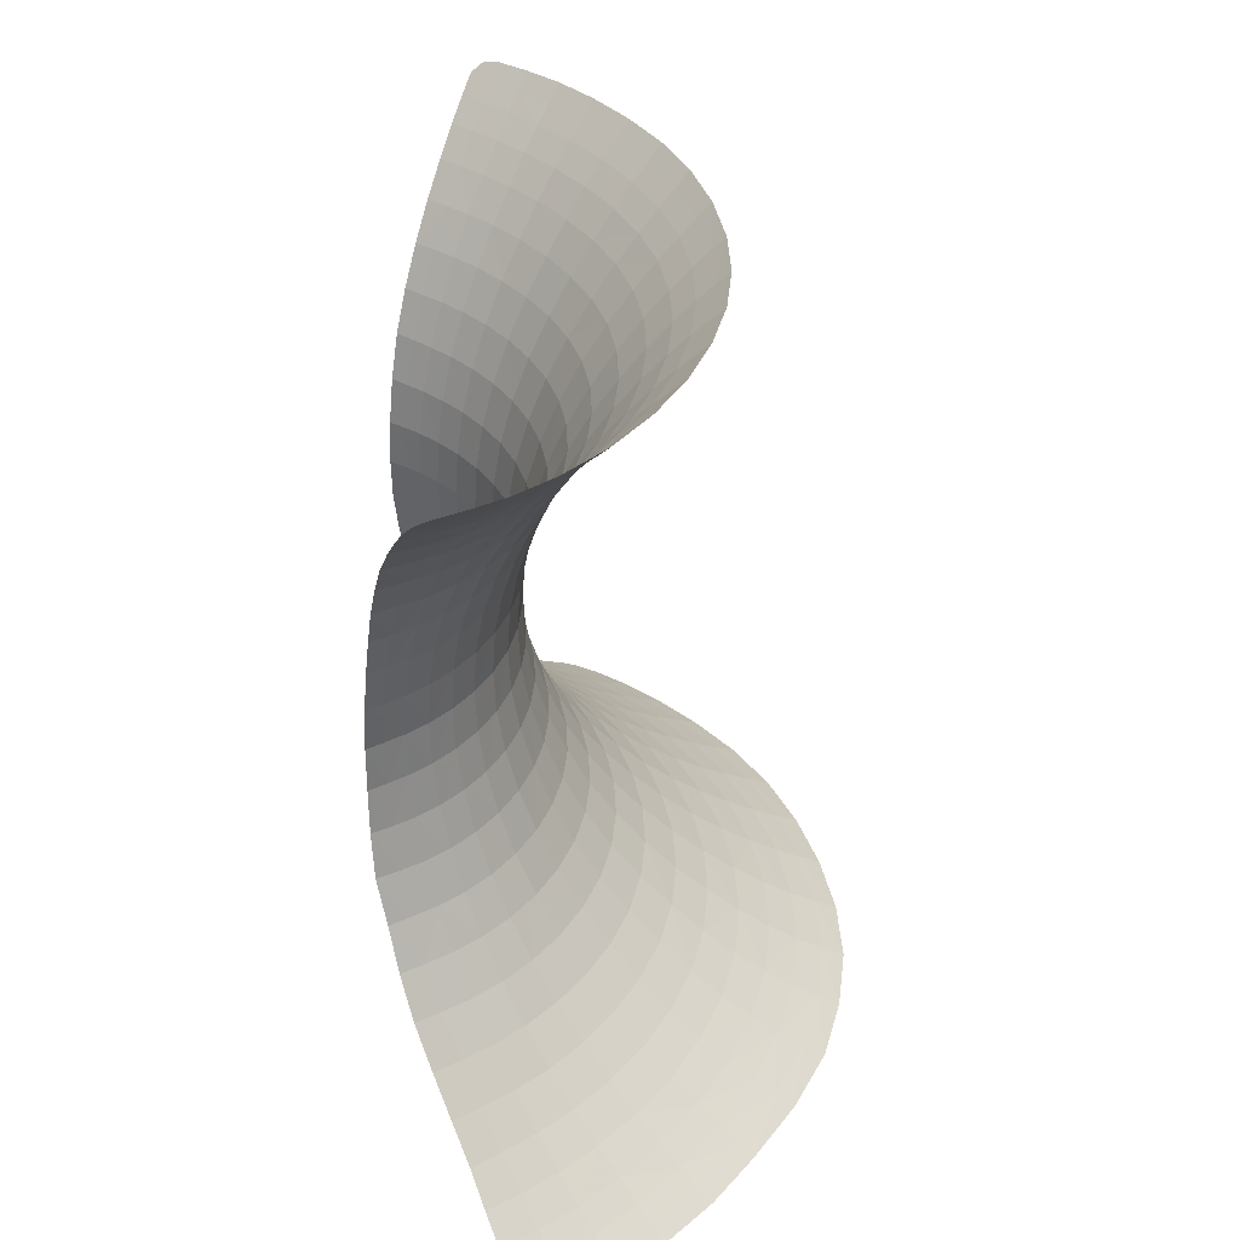
<metadata>
{"format":"obj","ext":"obj","renderer":"f3d","projection":"perspective","resolution":1024,"background":"white","views":[{"elev":36.3,"azim":87.7,"up":"+Y"}]}
</metadata>
<code>
v 1.597 1.284 0.7631
v 0.5118 1.256 0.7141
v 1.636 0.1686 0.6568
v 0.3384 0.1467 0.5981
v 1.58 1.282 0.7331
v 1.562 1.263 0.7418
v 1.595 1.276 0.7812
v 0.5153 1.244 0.7299
v 0.5356 1.242 0.7019
v 0.5212 1.26 0.6927
v 1.632 0.1793 0.6779
v 1.606 0.1811 0.6388
v 1.621 0.1648 0.6232
v 0.3472 0.1406 0.5689
v 0.3739 0.1627 0.5884
v 0.3453 0.1587 0.6203
v 0.4054 0.1898 0.612
v 0.3756 0.1847 0.6431
v 0.4421 0.2234 0.6392
v 0.4159 0.2208 0.6713
v 0.4803 0.2604 0.6663
v 0.4536 0.2557 0.6945
v 0.5198 0.3019 0.694
v 0.4963 0.2991 0.7216
v 0.5594 0.3482 0.7219
v 0.5426 0.3521 0.7528
v 0.595 0.395 0.7464
v 0.5802 0.4 0.7759
v 0.6263 0.4422 0.7673
v 0.6103 0.4429 0.792
v 0.6542 0.4924 0.7859
v 0.6389 0.492 0.8083
v 0.6785 0.5462 0.8023
v 0.6644 0.5468 0.8235
v 0.6978 0.6019 0.8152
v 0.6843 0.6014 0.8347
v 0.7123 0.6603 0.825
v 0.6996 0.6623 0.8446
v 0.7211 0.7195 0.8309
v 0.7086 0.7214 0.8499
v 0.724 0.7782 0.8325
v 0.7118 0.7784 0.8508
v 0.721 0.8372 0.83
v 0.7086 0.8376 0.8484
v 0.7117 0.8966 0.8236
v 0.6984 0.8981 0.843
v 0.6965 0.9548 0.8134
v 0.6819 0.9569 0.8343
v 0.6764 1.01 0.7994
v 0.6613 1.012 0.8217
v 0.6526 1.063 0.7829
v 0.6368 1.064 0.8064
v 0.6267 1.111 0.7646
v 0.6099 1.112 0.7896
v 0.6003 1.154 0.7459
v 0.5823 1.155 0.7721
v 0.5754 1.191 0.7286
v 0.556 1.193 0.7559
v 0.5534 1.22 0.7137
v 0.5329 1.222 0.7412
v 0.5991 1.189 0.698
v 0.5782 1.218 0.6818
v 0.5607 1.241 0.6686
v 0.6109 1.216 0.6454
v 0.5944 1.239 0.6301
v 0.5806 1.259 0.6169
v 0.5458 1.26 0.6581
v 0.6383 1.237 0.5893
v 0.6257 1.257 0.5745
v 0.6916 1.236 0.549
v 0.6807 1.256 0.5332
v 0.7534 1.235 0.5125
v 0.7438 1.255 0.496
v 0.8223 1.234 0.4826
v 0.8145 1.253 0.4656
v 0.8975 1.233 0.4615
v 0.8936 1.252 0.444
v 0.9758 1.232 0.4507
v 0.9769 1.251 0.4328
v 1.054 1.231 0.4504
v 1.058 1.25 0.4326
v 1.131 1.23 0.4611
v 1.136 1.249 0.4435
v 1.205 1.228 0.4819
v 1.209 1.247 0.4645
v 1.275 1.227 0.5123
v 1.282 1.245 0.4954
v 1.344 1.228 0.5512
v 1.351 1.245 0.5352
v 1.409 1.232 0.5974
v 1.422 1.25 0.5843
v 1.468 1.239 0.6472
v 1.489 1.26 0.6384
v 1.52 1.25 0.6966
v 1.541 1.271 0.6894
v 1.446 1.215 0.659
v 1.495 1.226 0.7061
v 1.537 1.239 0.7511
v 1.467 1.195 0.7187
v 1.507 1.207 0.7621
v 1.542 1.221 0.803
v 1.574 1.253 0.7931
v 1.473 1.169 0.775
v 1.505 1.181 0.814
v 1.437 1.124 0.7889
v 1.466 1.134 0.825
v 1.402 1.072 0.8022
v 1.426 1.08 0.8344
v 1.369 1.016 0.8145
v 1.389 1.022 0.8431
v 1.341 0.957 0.8252
v 1.358 0.9602 0.85
v 1.321 0.8965 0.834
v 1.335 0.8983 0.8565
v 1.308 0.8355 0.8401
v 1.322 0.8365 0.8616
v 1.303 0.7746 0.8429
v 1.316 0.7753 0.8645
v 1.305 0.7143 0.8424
v 1.318 0.7151 0.8649
v 1.313 0.6556 0.8392
v 1.327 0.6572 0.8642
v 1.327 0.5981 0.8328
v 1.343 0.6005 0.8606
v 1.346 0.541 0.8211
v 1.361 0.5417 0.8482
v 1.37 0.4859 0.8063
v 1.387 0.4869 0.8365
v 1.398 0.4328 0.7875
v 1.416 0.4339 0.8207
v 1.429 0.3825 0.7657
v 1.449 0.3829 0.8002
v 1.463 0.3361 0.7425
v 1.485 0.3359 0.7788
v 1.498 0.2941 0.7193
v 1.521 0.2934 0.7579
v 1.532 0.2574 0.6976
v 1.558 0.2566 0.7406
v 1.562 0.2265 0.6778
v 1.591 0.2253 0.7243
v 1.587 0.2011 0.6577
v 1.616 0.1986 0.7006
v 1.551 0.2028 0.609
v 1.571 0.1831 0.5929
v 1.527 0.2276 0.6285
v 1.484 0.2285 0.5768
v 1.506 0.2039 0.5555
v 1.499 0.2582 0.6513
v 1.459 0.2589 0.6024
v 1.408 0.2593 0.5532
v 1.43 0.2288 0.5244
v 1.468 0.2946 0.6763
v 1.431 0.295 0.6305
v 1.384 0.2953 0.5846
v 1.328 0.2956 0.5412
v 1.348 0.2595 0.5065
v 1.402 0.3361 0.6596
v 1.359 0.3362 0.6168
v 1.307 0.3365 0.5766
v 1.248 0.3369 0.5414
v 1.264 0.2958 0.5032
v 1.333 0.3815 0.6483
v 1.285 0.3816 0.6109
v 1.231 0.382 0.5783
v 1.171 0.3826 0.5524
v 1.183 0.3374 0.5133
v 1.265 0.4303 0.6428
v 1.215 0.4306 0.6126
v 1.159 0.4312 0.5886
v 1.099 0.4321 0.572
v 1.106 0.3835 0.5345
v 1.2 0.4822 0.643
v 1.148 0.4827 0.6207
v 1.093 0.4834 0.6053
v 1.036 0.4844 0.5975
v 1.037 0.4332 0.5637
v 1.139 0.5367 0.6479
v 1.088 0.5373 0.6335
v 1.034 0.5381 0.6262
v 0.9798 0.539 0.6264
v 0.9774 0.4856 0.5978
v 1.083 0.5932 0.6561
v 1.033 0.5938 0.6492
v 0.9819 0.5946 0.6493
v 0.9315 0.5955 0.6563
v 0.9263 0.5401 0.6339
v 1.032 0.6512 0.6661
v 0.9837 0.6518 0.6661
v 0.9356 0.6526 0.6728
v 0.8894 0.6535 0.6858
v 0.8831 0.5964 0.67
v 0.985 0.7104 0.6765
v 0.9384 0.7111 0.683
v 0.8935 0.7119 0.6955
v 0.8517 0.7128 0.7135
v 0.8464 0.6544 0.7043
v 0.9398 0.7705 0.6862
v 0.8953 0.7712 0.6987
v 0.8539 0.7721 0.7164
v 0.8168 0.7731 0.7383
v 0.8143 0.7138 0.7356
v 0.8947 0.8309 0.6949
v 0.8528 0.8317 0.7128
v 0.8152 0.8327 0.735
v 0.7828 0.8338 0.7596
v 0.7849 0.7742 0.7627
v 0.8484 0.891 0.7026
v 0.8095 0.8919 0.7254
v 0.776 0.8929 0.7508
v 0.7487 0.894 0.7768
v 0.7564 0.835 0.7848
v 0.7998 0.9498 0.7101
v 0.7647 0.9508 0.7367
v 0.7359 0.9519 0.7639
v 0.7136 0.9532 0.7899
v 0.7277 0.8953 0.8015
v 0.7492 1.006 0.718
v 0.7185 1.008 0.7469
v 0.6946 1.009 0.7745
v 0.6978 1.06 0.7269
v 0.6721 1.062 0.7563
v 0.6751 1.108 0.7053
v 0.6475 1.11 0.7365
v 0.652 1.151 0.6836
v 0.6226 1.153 0.7165
v 0.6303 1.187 0.6634
v 0.6899 1.149 0.6485
v 0.6705 1.185 0.6263
v 0.6531 1.214 0.6063
v 0.7196 1.184 0.5893
v 0.7045 1.213 0.5675
v 0.7765 1.183 0.5557
v 0.7643 1.212 0.5322
v 0.8398 1.182 0.5281
v 0.8307 1.211 0.5032
v 0.9073 1.182 0.5087
v 0.902 1.21 0.4829
v 0.9775 1.181 0.4987
v 0.9761 1.21 0.4723
v 1.049 1.18 0.4984
v 1.051 1.209 0.4721
v 1.119 1.179 0.5082
v 1.125 1.207 0.4824
v 1.188 1.177 0.5274
v 1.197 1.206 0.5026
v 1.254 1.177 0.5553
v 1.266 1.205 0.532
v 1.315 1.177 0.5904
v 1.331 1.206 0.5693
v 1.371 1.18 0.6308
v 1.392 1.209 0.6125
v 1.422 1.186 0.6743
v 1.349 1.145 0.6518
v 1.395 1.15 0.6923
v 1.437 1.158 0.734
v 1.368 1.107 0.7122
v 1.405 1.114 0.7508
v 1.341 1.059 0.7323
v 1.374 1.065 0.7677
v 1.316 1.006 0.7513
v 1.345 1.011 0.7836
v 1.295 0.9501 0.7677
v 1.321 0.9534 0.7974
v 1.279 0.8917 0.7803
v 1.303 0.894 0.8082
v 1.269 0.8319 0.7884
v 1.291 0.8337 0.8153
v 1.265 0.7717 0.7916
v 1.287 0.7731 0.8183
v 1.266 0.7117 0.7899
v 1.288 0.713 0.8171
v 1.273 0.6525 0.7835
v 1.296 0.6539 0.8121
v 1.285 0.5945 0.7726
v 1.308 0.596 0.8032
v 1.301 0.538 0.7574
v 1.326 0.5394 0.7901
v 1.321 0.4833 0.7379
v 1.349 0.4845 0.7729
v 1.346 0.4309 0.7145
v 1.375 0.4317 0.7518
v 1.373 0.3817 0.688
v 1.405 0.382 0.7279
v 1.436 0.3361 0.7023
v 1.309 0.4304 0.6774
v 1.287 0.4825 0.7033
v 1.247 0.4821 0.671
v 1.269 0.537 0.7251
v 1.231 0.5365 0.695
v 1.187 0.5364 0.6688
v 1.219 0.5928 0.714
v 1.177 0.5926 0.6894
v 1.132 0.5928 0.6697
v 1.17 0.6505 0.7044
v 1.127 0.6504 0.6856
v 1.081 0.6507 0.6727
v 1.124 0.7093 0.6954
v 1.079 0.7095 0.6828
v 1.032 0.7098 0.6764
v 1.079 0.769 0.6861
v 1.033 0.7693 0.6798
v 0.986 0.7698 0.6798
v 1.034 0.829 0.6758
v 0.9864 0.8296 0.6758
v 0.9397 0.8302 0.6823
v 0.9864 0.8888 0.6644
v 0.9381 0.8894 0.6711
v 0.8917 0.8901 0.6841
v 0.935 0.9474 0.6529
v 0.8862 0.9481 0.6666
v 0.8407 0.9488 0.6861
v 0.8787 1.004 0.6434
v 0.8303 1.004 0.6642
v 0.7867 1.005 0.6897
v 0.8177 1.057 0.6383
v 0.771 1.058 0.6657
v 0.7308 1.059 0.6961
v 0.7538 1.105 0.6398
v 0.7105 1.107 0.6723
v 0.7362 1.148 0.6138
v 0.804 1.104 0.6103
v 0.7899 1.147 0.5821
v 0.8597 1.104 0.5862
v 0.8495 1.146 0.5562
v 0.9193 1.103 0.5692
v 0.9132 1.146 0.538
v 0.9813 1.103 0.5604
v 0.9793 1.145 0.5285
v 1.044 1.102 0.5602
v 1.046 1.144 0.5282
v 1.106 1.101 0.5686
v 1.113 1.143 0.5374
v 1.167 1.1 0.5854
v 1.178 1.142 0.5554
v 1.224 1.1 0.6095
v 1.239 1.141 0.5815
v 1.277 1.1 0.6398
v 1.297 1.142 0.6142
v 1.325 1.103 0.6746
v 1.258 1.053 0.6655
v 1.302 1.055 0.6977
v 1.24 1.001 0.6894
v 1.281 1.003 0.7193
v 1.226 0.9461 0.7099
v 1.263 0.9477 0.7379
v 1.214 0.8885 0.7254
v 1.25 0.8898 0.7521
v 1.207 0.8293 0.7352
v 1.241 0.8304 0.7611
v 1.204 0.7695 0.7388
v 1.237 0.7704 0.7645
v 1.205 0.7098 0.7363
v 1.238 0.7106 0.7623
v 1.21 0.6508 0.7279
v 1.244 0.6514 0.7548
v 1.255 0.5934 0.7423
v 1.167 0.7094 0.7135
v 1.166 0.769 0.7163
v 1.124 0.7689 0.6984
v 1.168 0.8287 0.7126
v 1.126 0.8285 0.6945
v 1.081 0.8287 0.6821
v 1.13 0.8876 0.6836
v 1.084 0.8878 0.6708
v 1.035 0.8883 0.6643
v 1.088 0.9456 0.6525
v 1.037 0.9462 0.6457
v 0.9858 0.9468 0.6459
v 1.039 1.002 0.6211
v 0.9846 1.003 0.6212
v 0.9306 1.003 0.6288
v 0.9831 1.055 0.5921
v 0.9253 1.056 0.6002
v 0.8696 1.056 0.616
v 1.042 1.054 0.5919
v 1.093 1.001 0.6283
v 1.1 1.053 0.5997
v 1.146 1.001 0.6426
v 1.156 1.053 0.6151
v 1.195 1.001 0.6634
v 1.209 1.052 0.6375
v 1.137 0.9453 0.666
v 1.183 0.9454 0.6854
v 1.174 0.8878 0.7021
v 0.7361 0.8363 0.8087
v 0.739 0.7769 0.8113
v 0.7589 0.7755 0.7876
v 0.7361 0.7176 0.8093
v 0.7561 0.7161 0.7854
v 0.7822 0.7148 0.7602
v 0.7482 0.6575 0.7783
v 0.7749 0.6564 0.7524
v 0.8079 0.6554 0.7271
v 0.7634 0.5993 0.7398
v 0.7978 0.5983 0.7133
v 0.8381 0.5974 0.6894
v 0.7844 0.5431 0.6944
v 0.8271 0.5421 0.669
v 0.8749 0.5411 0.6484
v 0.8136 0.489 0.6437
v 0.8649 0.488 0.6216
v 0.92 0.4868 0.6059
v 0.8531 0.4372 0.5899
v 0.9126 0.4359 0.573
v 0.9745 0.4345 0.564
v 0.9041 0.3877 0.5358
v 0.9711 0.3861 0.526
v 1.039 0.3847 0.5255
v 0.9668 0.3406 0.4847
v 1.04 0.3393 0.4842
v 1.113 0.3382 0.4939
v 1.04 0.2972 0.4411
v 1.119 0.2965 0.4517
v 1.194 0.2961 0.4728
v 1.123 0.2589 0.4095
v 1.204 0.2591 0.4325
v 1.279 0.2593 0.4654
v 1.211 0.2268 0.3939
v 1.292 0.2279 0.4296
v 1.365 0.2286 0.474
v 1.301 0.2015 0.397
v 1.379 0.2032 0.4452
v 1.448 0.204 0.4996
v 1.39 0.1832 0.4211
v 1.463 0.1844 0.4789
v 1.524 0.1846 0.5386
v 1.475 0.1679 0.4605
v 1.54 0.1686 0.5245
v 1.589 0.1669 0.5804
v 1.4 0.1673 0.4027
v 1.306 0.18 0.3683
v 1.31 0.1618 0.3435
v 1.215 0.1759 0.3255
v 1.212 0.1547 0.2947
v 1.119 0.1722 0.296
v 1.114 0.1507 0.2652
v 1.021 0.169 0.2805
v 1.012 0.1464 0.2485
v 0.9242 0.1676 0.2805
v 0.9133 0.1449 0.2489
v 0.8287 0.1668 0.2938
v 0.8155 0.1438 0.2627
v 0.736 0.1657 0.3187
v 0.7191 0.1413 0.2869
v 0.6489 0.1646 0.3542
v 0.6273 0.1378 0.3211
v 0.5711 0.1642 0.3991
v 0.5466 0.137 0.367
v 0.5046 0.1647 0.4498
v 0.4789 0.1386 0.4209
v 0.4497 0.1647 0.501
v 0.4215 0.1388 0.4746
v 0.4068 0.1643 0.5484
v 0.3768 0.1386 0.5244
v 0.4808 0.1943 0.53
v 0.4391 0.193 0.5745
v 0.5136 0.2276 0.5605
v 0.4737 0.226 0.6026
v 0.5473 0.2643 0.5919
v 0.5101 0.2631 0.6319
v 0.5808 0.304 0.623
v 0.5466 0.3034 0.661
v 0.6131 0.3464 0.6531
v 0.5821 0.3467 0.689
v 0.6437 0.3919 0.6817
v 0.6154 0.3927 0.7153
v 0.672 0.4404 0.7081
v 0.6458 0.4413 0.7392
v 0.697 0.4915 0.7314
v 0.6726 0.4922 0.7603
v 0.7183 0.5449 0.7511
v 0.6956 0.5456 0.7781
v 0.7354 0.6003 0.7668
v 0.714 0.6013 0.7924
v 0.7277 0.6587 0.8029
v 0.7479 0.544 0.7225
v 0.7287 0.4907 0.7008
v 0.7678 0.4899 0.6708
v 0.7062 0.4398 0.6753
v 0.7484 0.4392 0.643
v 0.7979 0.4383 0.6139
v 0.7266 0.3911 0.6117
v 0.7801 0.3903 0.5802
v 0.8398 0.3891 0.5542
v 0.7606 0.3451 0.5436
v 0.825 0.3438 0.5155
v 0.8944 0.3422 0.4953
v 0.8089 0.3013 0.4747
v 0.8835 0.2997 0.453
v 0.9614 0.2983 0.4415
v 0.8711 0.2605 0.4101
v 0.9544 0.2594 0.398
v 1.039 0.2589 0.3978
v 0.9457 0.2245 0.3557
v 1.035 0.2247 0.3559
v 1.125 0.2256 0.3688
v 1.029 0.1948 0.3166
v 1.123 0.1967 0.3308
v 1.214 0.1992 0.3582
v 0.9355 0.1938 0.3162
v 0.8431 0.1936 0.3292
v 0.8576 0.225 0.3683
v 0.7732 0.2259 0.3928
v 0.7544 0.1938 0.3542
v 0.7915 0.2619 0.4334
v 0.7175 0.2633 0.4661
v 0.6947 0.2271 0.4273
v 0.7396 0.3027 0.5052
v 0.6776 0.3037 0.5421
v 0.6513 0.2643 0.5056
v 0.7029 0.346 0.5778
v 0.6534 0.3463 0.6152
v 0.6244 0.3041 0.5824
v 0.6809 0.3916 0.6464
v 0.5942 0.2647 0.5487
v 0.5636 0.2281 0.5148
v 0.6243 0.2279 0.4691
v 0.5334 0.1946 0.4816
v 0.5973 0.1945 0.4334
v 0.6717 0.1941 0.3898
f 1 5 6 7
f 2 8 9 10
f 3 11 12 13
f 4 14 15 16
f 16 15 17 18
f 18 17 19 20
f 20 19 21 22
f 22 21 23 24
f 24 23 25 26
f 26 25 27 28
f 28 27 29 30
f 30 29 31 32
f 32 31 33 34
f 34 33 35 36
f 36 35 37 38
f 38 37 39 40
f 40 39 41 42
f 42 41 43 44
f 44 43 45 46
f 46 45 47 48
f 48 47 49 50
f 50 49 51 52
f 52 51 53 54
f 54 53 55 56
f 56 55 57 58
f 58 57 59 60
f 60 59 9 8
f 59 57 61 62
f 59 62 63 9
f 63 62 64 65
f 63 65 66 67
f 63 67 10 9
f 66 65 68 69
f 69 68 70 71
f 71 70 72 73
f 73 72 74 75
f 75 74 76 77
f 77 76 78 79
f 79 78 80 81
f 81 80 82 83
f 83 82 84 85
f 85 84 86 87
f 87 86 88 89
f 89 88 90 91
f 91 90 92 93
f 93 92 94 95
f 95 94 6 5
f 94 92 96 97
f 94 97 98 6
f 98 97 99 100
f 98 100 101 102
f 98 102 7 6
f 101 100 103 104
f 104 103 105 106
f 106 105 107 108
f 108 107 109 110
f 110 109 111 112
f 112 111 113 114
f 114 113 115 116
f 116 115 117 118
f 118 117 119 120
f 120 119 121 122
f 122 121 123 124
f 124 123 125 126
f 126 125 127 128
f 128 127 129 130
f 130 129 131 132
f 132 131 133 134
f 134 133 135 136
f 136 135 137 138
f 138 137 139 140
f 140 139 141 142
f 142 141 12 11
f 141 143 144 12
f 141 139 145 143
f 145 146 147 143
f 145 139 137 148
f 145 148 149 146
f 149 150 151 146
f 149 148 152 153
f 149 153 154 150
f 154 155 156 150
f 154 153 157 158
f 154 158 159 155
f 159 160 161 155
f 159 158 162 163
f 159 163 164 160
f 164 165 166 160
f 164 163 167 168
f 164 168 169 165
f 169 170 171 165
f 169 168 172 173
f 169 173 174 170
f 174 175 176 170
f 174 173 177 178
f 174 178 179 175
f 179 180 181 175
f 179 178 182 183
f 179 183 184 180
f 184 185 186 180
f 184 183 187 188
f 184 188 189 185
f 189 190 191 185
f 189 188 192 193
f 189 193 194 190
f 194 195 196 190
f 194 193 197 198
f 194 198 199 195
f 199 200 201 195
f 199 198 202 203
f 199 203 204 200
f 204 205 206 200
f 204 203 207 208
f 204 208 209 205
f 209 210 211 205
f 209 208 212 213
f 209 213 214 210
f 214 215 216 210
f 214 213 217 218
f 214 218 219 215
f 219 49 47 215
f 219 218 220 221
f 219 221 51 49
f 221 220 222 223
f 221 223 53 51
f 223 222 224 225
f 223 225 55 53
f 225 224 226 61
f 225 61 57 55
f 226 224 227 228
f 226 228 229 64
f 226 64 62 61
f 229 228 230 231
f 229 231 70 68
f 229 68 65 64
f 231 230 232 233
f 231 233 72 70
f 233 232 234 235
f 233 235 74 72
f 235 234 236 237
f 235 237 76 74
f 237 236 238 239
f 237 239 78 76
f 239 238 240 241
f 239 241 80 78
f 241 240 242 243
f 241 243 82 80
f 243 242 244 245
f 243 245 84 82
f 245 244 246 247
f 245 247 86 84
f 247 246 248 249
f 247 249 88 86
f 249 248 250 251
f 249 251 90 88
f 251 250 252 96
f 251 96 92 90
f 252 250 253 254
f 252 254 255 99
f 252 99 97 96
f 255 254 256 257
f 255 257 105 103
f 255 103 100 99
f 257 256 258 259
f 257 259 107 105
f 259 258 260 261
f 259 261 109 107
f 261 260 262 263
f 261 263 111 109
f 263 262 264 265
f 263 265 113 111
f 265 264 266 267
f 265 267 115 113
f 267 266 268 269
f 267 269 117 115
f 269 268 270 271
f 269 271 119 117
f 271 270 272 273
f 271 273 121 119
f 273 272 274 275
f 273 275 123 121
f 275 274 276 277
f 275 277 125 123
f 277 276 278 279
f 277 279 127 125
f 279 278 280 281
f 279 281 129 127
f 281 280 282 283
f 281 283 131 129
f 283 282 157 284
f 283 284 133 131
f 284 157 153 152
f 284 152 135 133
f 282 162 158 157
f 282 280 285 162
f 285 167 163 162
f 285 280 278 286
f 285 286 287 167
f 287 172 168 167
f 287 286 288 289
f 287 289 290 172
f 290 177 173 172
f 290 289 291 292
f 290 292 293 177
f 293 182 178 177
f 293 292 294 295
f 293 295 296 182
f 296 187 183 182
f 296 295 297 298
f 296 298 299 187
f 299 192 188 187
f 299 298 300 301
f 299 301 302 192
f 302 197 193 192
f 302 301 303 304
f 302 304 305 197
f 305 202 198 197
f 305 304 306 307
f 305 307 308 202
f 308 207 203 202
f 308 307 309 310
f 308 310 311 207
f 311 212 208 207
f 311 310 312 313
f 311 313 314 212
f 314 217 213 212
f 314 313 315 316
f 314 316 317 217
f 317 220 218 217
f 317 316 318 319
f 317 319 222 220
f 319 318 320 227
f 319 227 224 222
f 320 318 321 322
f 320 322 232 230
f 320 230 228 227
f 322 321 323 324
f 322 324 234 232
f 324 323 325 326
f 324 326 236 234
f 326 325 327 328
f 326 328 238 236
f 328 327 329 330
f 328 330 240 238
f 330 329 331 332
f 330 332 242 240
f 332 331 333 334
f 332 334 244 242
f 334 333 335 336
f 334 336 246 244
f 336 335 337 338
f 336 338 248 246
f 338 337 339 253
f 338 253 250 248
f 339 337 340 341
f 339 341 258 256
f 339 256 254 253
f 341 340 342 343
f 341 343 260 258
f 343 342 344 345
f 343 345 262 260
f 345 344 346 347
f 345 347 264 262
f 347 346 348 349
f 347 349 266 264
f 349 348 350 351
f 349 351 268 266
f 351 350 352 353
f 351 353 270 268
f 353 352 354 355
f 353 355 272 270
f 355 354 291 356
f 355 356 274 272
f 356 291 289 288
f 356 288 276 274
f 354 294 292 291
f 354 352 357 294
f 357 297 295 294
f 357 352 350 358
f 357 358 359 297
f 359 300 298 297
f 359 358 360 361
f 359 361 362 300
f 362 303 301 300
f 362 361 363 364
f 362 364 365 303
f 365 306 304 303
f 365 364 366 367
f 365 367 368 306
f 368 309 307 306
f 368 367 369 370
f 368 370 371 309
f 371 312 310 309
f 371 370 372 373
f 371 373 374 312
f 374 315 313 312
f 374 373 325 323
f 374 323 321 315
f 373 372 327 325
f 372 370 369 375
f 372 375 329 327
f 375 369 376 377
f 375 377 331 329
f 377 376 378 379
f 377 379 333 331
f 379 378 380 381
f 379 381 335 333
f 381 380 342 340
f 381 340 337 335
f 380 378 382 383
f 380 383 344 342
f 383 382 363 384
f 383 384 346 344
f 384 363 361 360
f 384 360 348 346
f 382 366 364 363
f 382 378 376 366
f 376 369 367 366
f 360 358 350 348
f 321 318 316 315
f 288 286 278 276
f 216 45 43 385
f 216 385 211 210
f 216 215 47 45
f 385 43 41 386
f 385 386 387 211
f 387 386 388 389
f 387 389 390 206
f 387 206 205 211
f 390 389 391 392
f 390 392 393 201
f 390 201 200 206
f 393 392 394 395
f 393 395 396 196
f 393 196 195 201
f 396 395 397 398
f 396 398 399 191
f 396 191 190 196
f 399 398 400 401
f 399 401 402 186
f 399 186 185 191
f 402 401 403 404
f 402 404 405 181
f 402 181 180 186
f 405 404 406 407
f 405 407 408 176
f 405 176 175 181
f 408 407 409 410
f 408 410 411 171
f 408 171 170 176
f 411 410 412 413
f 411 413 414 166
f 411 166 165 171
f 414 413 415 416
f 414 416 417 161
f 414 161 160 166
f 417 416 418 419
f 417 419 420 156
f 417 156 155 161
f 420 419 421 422
f 420 422 423 151
f 420 151 150 156
f 423 422 424 425
f 423 425 426 147
f 423 147 146 151
f 426 425 427 428
f 426 428 429 144
f 426 144 143 147
f 429 13 12 144
f 427 425 424 430
f 430 424 431 432
f 432 431 433 434
f 434 433 435 436
f 436 435 437 438
f 438 437 439 440
f 440 439 441 442
f 442 441 443 444
f 444 443 445 446
f 446 445 447 448
f 448 447 449 450
f 450 449 451 452
f 452 451 453 454
f 454 453 15 14
f 453 451 455 456
f 453 456 17 15
f 456 455 457 458
f 456 458 19 17
f 458 457 459 460
f 458 460 21 19
f 460 459 461 462
f 460 462 23 21
f 462 461 463 464
f 462 464 25 23
f 464 463 465 466
f 464 466 27 25
f 466 465 467 468
f 466 468 29 27
f 468 467 469 470
f 468 470 31 29
f 470 469 471 472
f 470 472 33 31
f 472 471 473 474
f 472 474 35 33
f 474 473 391 475
f 474 475 37 35
f 475 391 389 388
f 475 388 39 37
f 473 471 476 394
f 473 394 392 391
f 476 471 469 477
f 476 477 478 397
f 476 397 395 394
f 478 477 479 480
f 478 480 481 400
f 478 400 398 397
f 481 480 482 483
f 481 483 484 403
f 481 403 401 400
f 484 483 485 486
f 484 486 487 406
f 484 406 404 403
f 487 486 488 489
f 487 489 490 409
f 487 409 407 406
f 490 489 491 492
f 490 492 493 412
f 490 412 410 409
f 493 492 494 495
f 493 495 496 415
f 493 415 413 412
f 496 495 497 498
f 496 498 499 418
f 496 418 416 415
f 499 498 435 433
f 499 433 431 421
f 499 421 419 418
f 498 497 437 435
f 497 500 439 437
f 497 495 494 500
f 500 501 441 439
f 500 494 502 501
f 502 503 504 501
f 502 494 492 491
f 502 491 505 503
f 505 506 507 503
f 505 491 489 488
f 505 488 508 506
f 508 509 510 506
f 508 488 486 485
f 508 485 511 509
f 511 512 513 509
f 511 485 483 482
f 511 482 514 512
f 514 465 463 512
f 514 482 480 479
f 514 479 467 465
f 513 461 459 515
f 513 515 510 509
f 513 512 463 461
f 515 459 457 516
f 515 516 517 510
f 517 516 518 519
f 517 519 520 507
f 517 507 506 510
f 520 519 447 445
f 520 445 443 504
f 520 504 503 507
f 519 518 449 447
f 518 455 451 449
f 518 516 457 455
f 504 443 441 501
f 479 477 469 467
f 431 424 422 421
f 388 386 41 39
f 152 148 137 135

</code>
